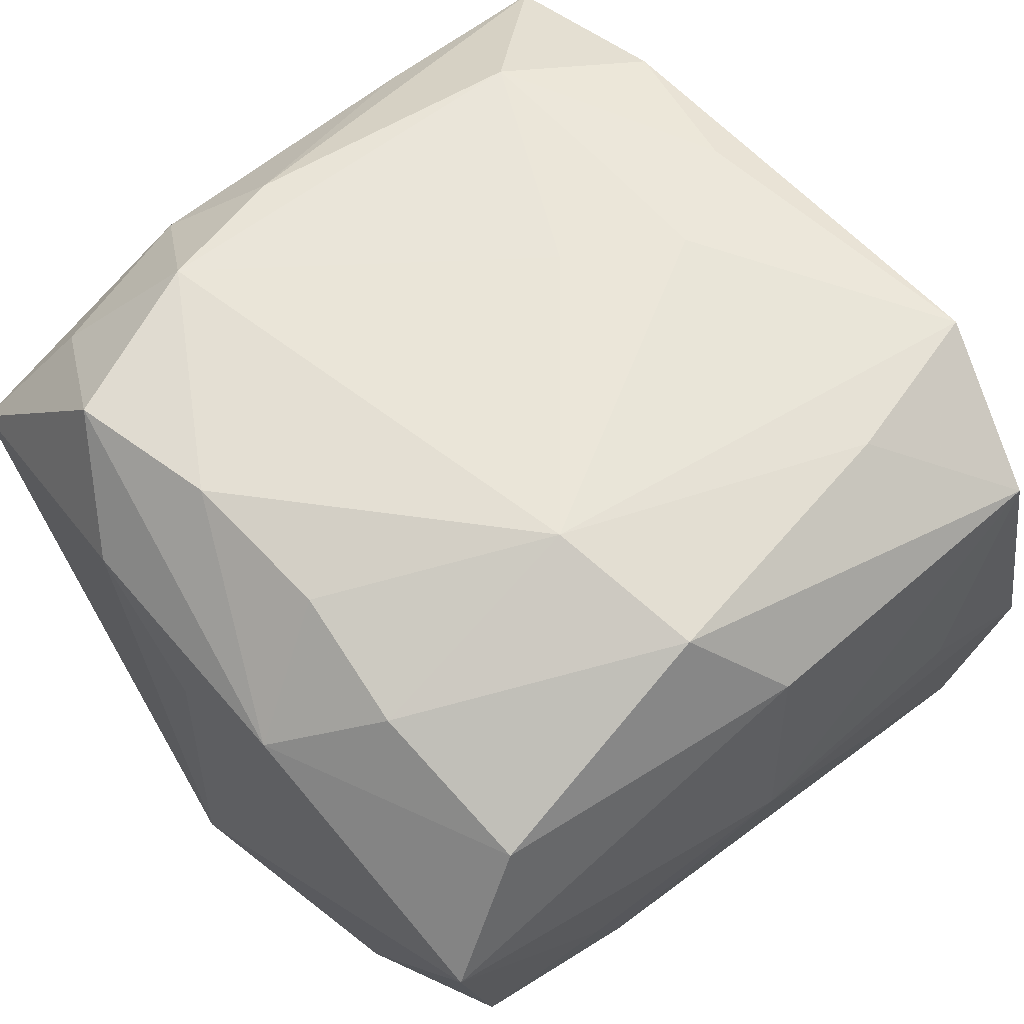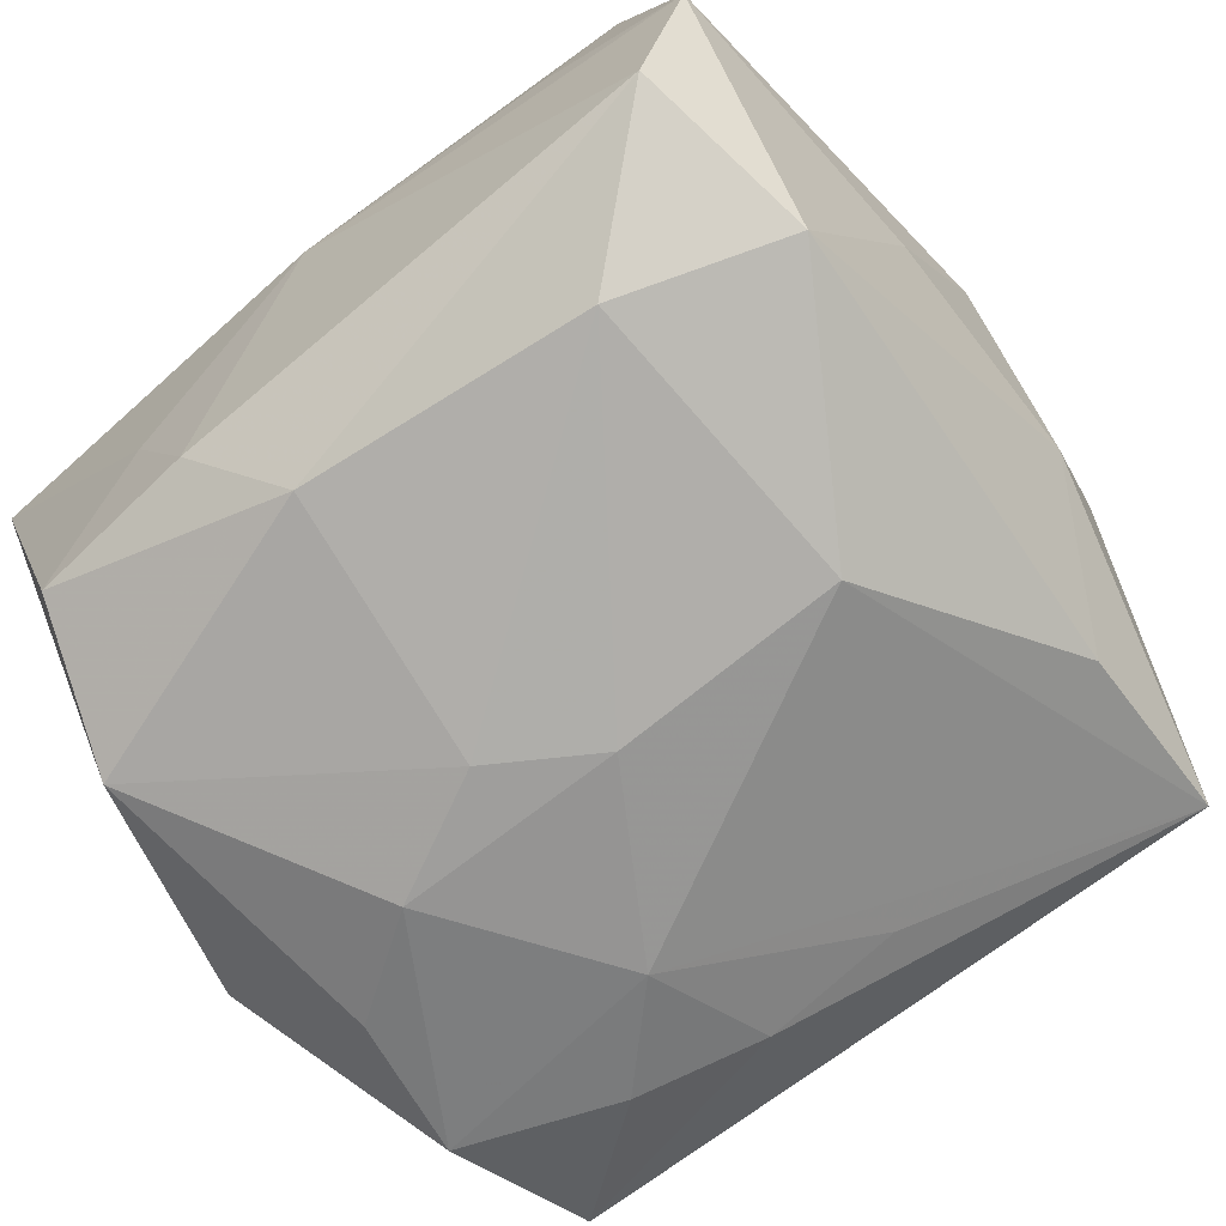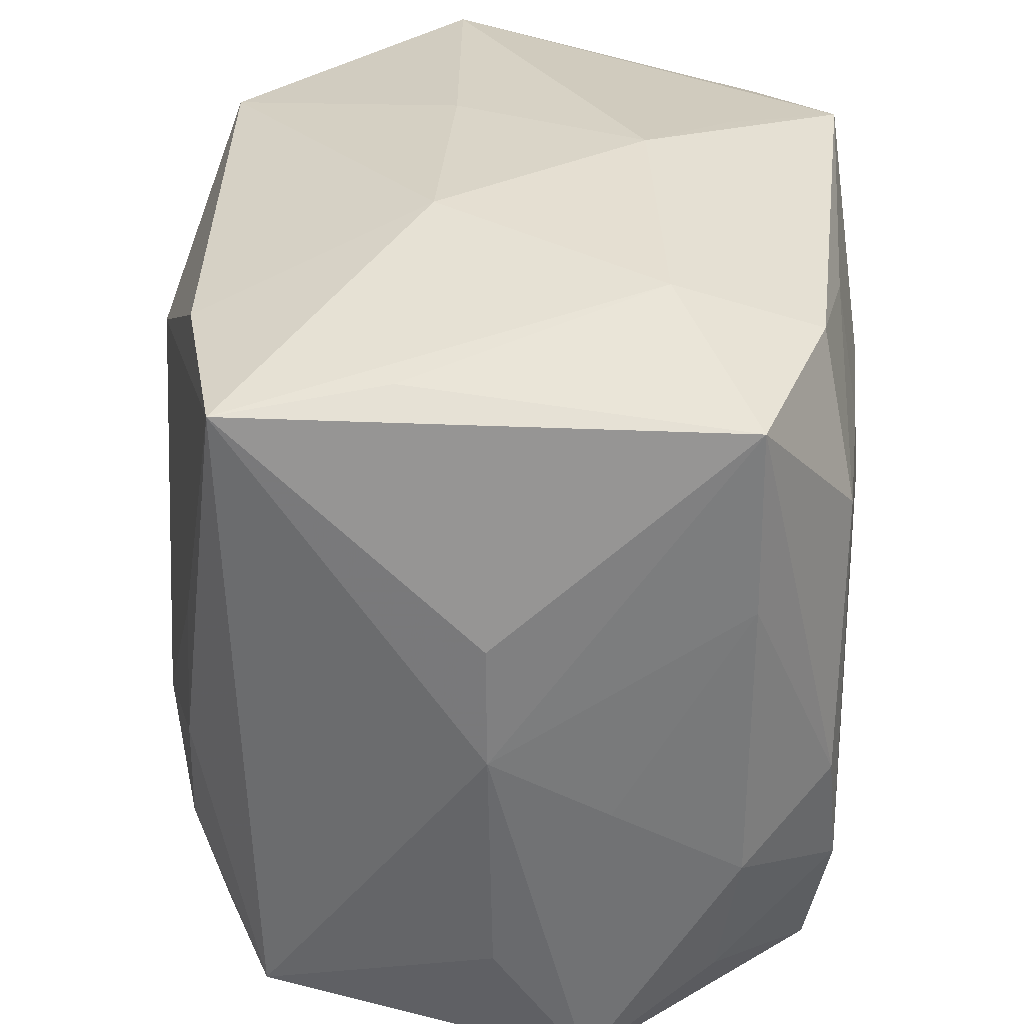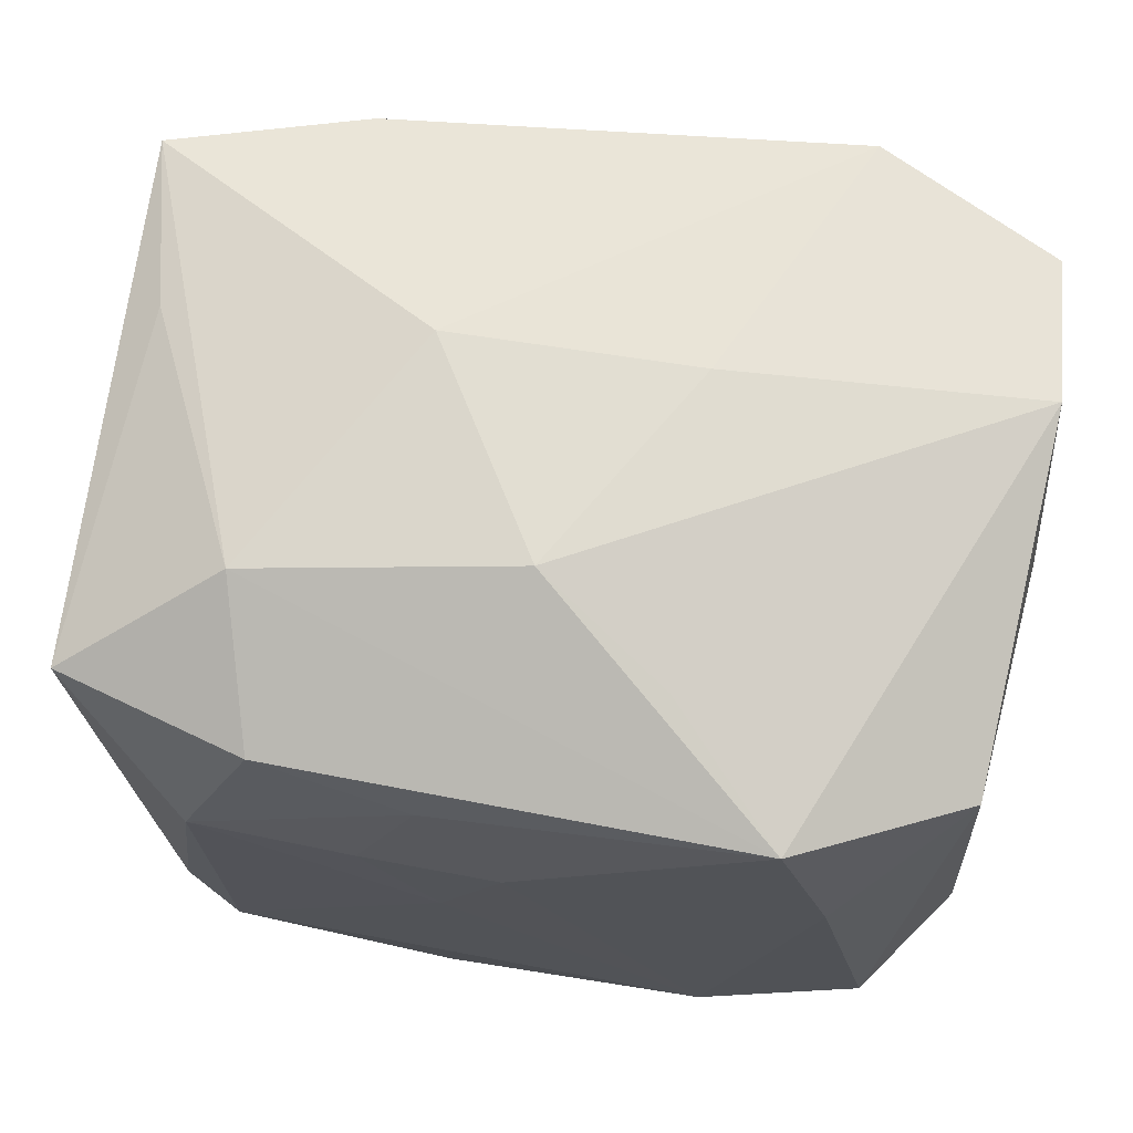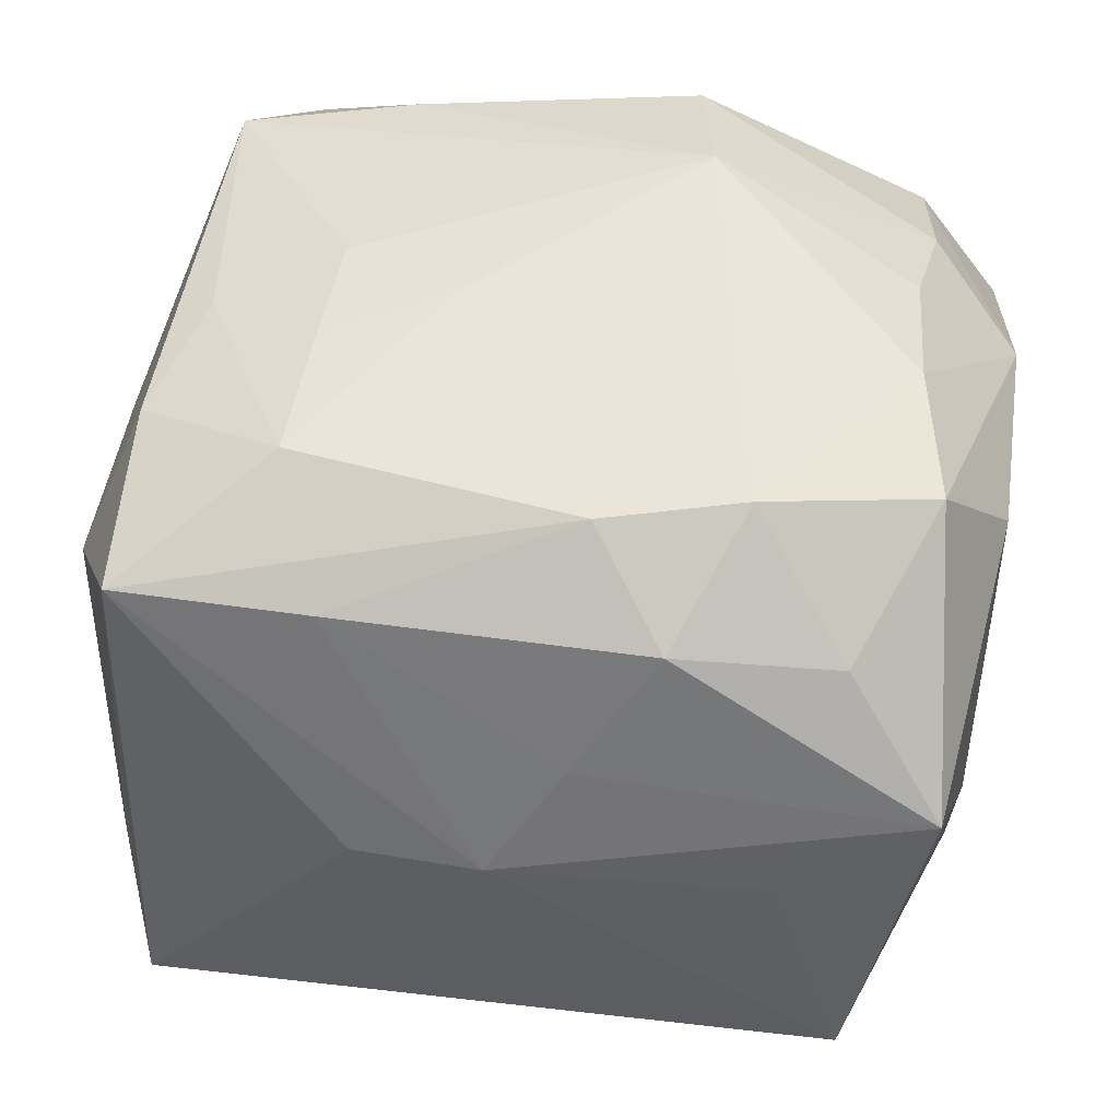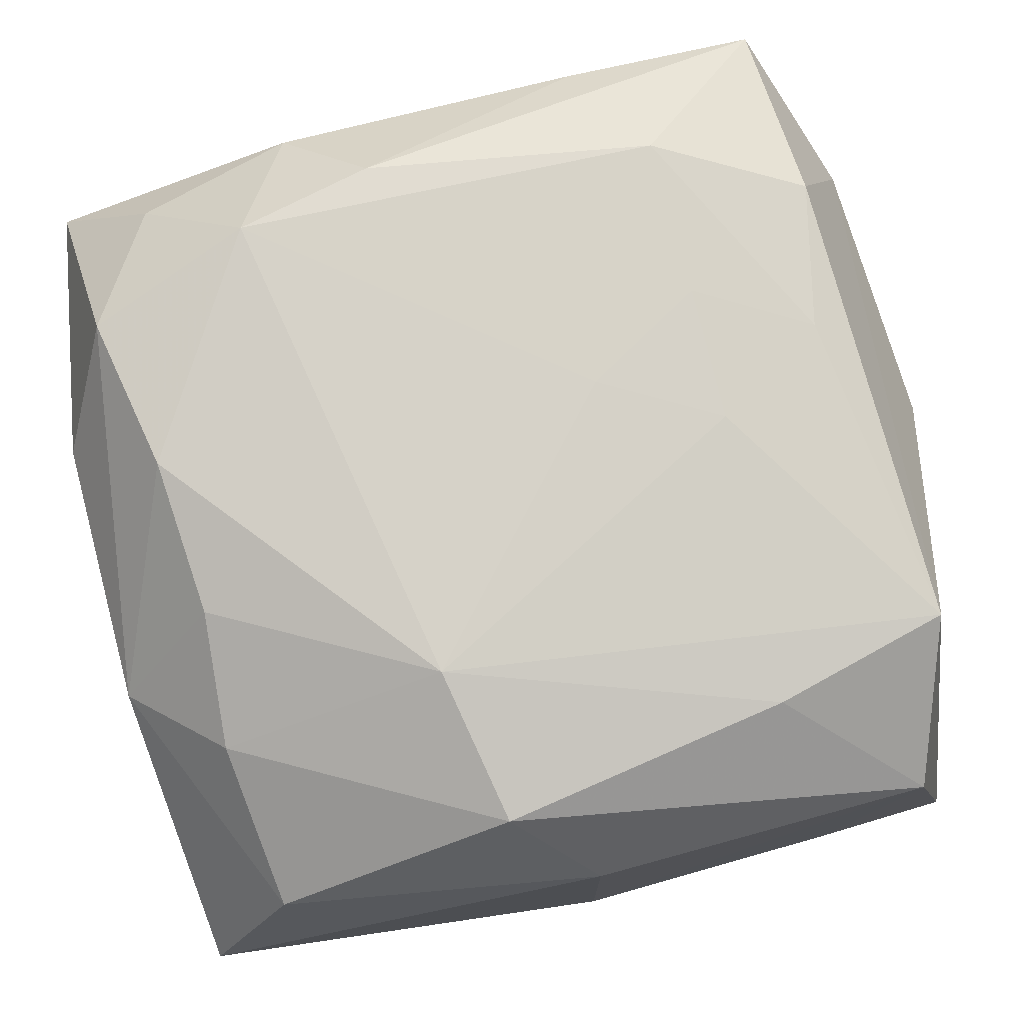
<metadata>
{"format":"obj","ext":"obj","renderer":"f3d","projection":"perspective","resolution":1024,"background":"white","views":[{"elev":60.0,"azim":51.4,"up":"+Z"},{"elev":-75.6,"azim":129.3,"up":"+Z"},{"elev":30.6,"azim":-82.1,"up":"+Y"},{"elev":73.3,"azim":12.5,"up":"+Y"},{"elev":45.0,"azim":-78.8,"up":"+Z"},{"elev":78.3,"azim":78.3,"up":"+Z"}]}
</metadata>
<code>
v 0.03265 -0.02858 -0.02257
v -0.01181 -0.03764 -0.01759
v -0.03993 -0.0009936 0.00248
v -0.01816 -0.01052 -0.03101
v 0.0388 0.0004527 -0.002334
v 0.00116 -0.03888 0.0113
v -0.03066 -0.0282 0.02209
v 0.008692 -0.02896 0.02851
v -0.03539 -0.03684 0.01084
v 0.01309 -0.03795 0.01873
v 0.01832 0.03386 -0.03044
v -0.01838 -0.03363 0.02986
v 0.03566 -0.01794 -0.01295
v -0.01046 0.0188 0.03137
v 0.01861 -0.009672 0.03219
v 0.009247 0.03832 -0.007423
v 0.03573 0.03715 -0.01099
v 0.02724 -0.006731 -0.03118
v -0.03721 -0.007329 0.01284
v -0.008314 -0.03058 -0.02886
v -0.005718 0.02916 0.02917
v 0.001299 0.01926 0.03104
v -0.01195 0.03788 -0.006117
v 0.03437 -0.02759 0.01854
v 0.02667 0.01889 0.02816
v 0.01136 0.03721 0.01774
v -0.004766 -0.03046 0.03059
v 0.03716 0.02386 -0.002425
v 0.03384 -0.01325 -0.02373
v 0.03429 0.03145 -0.02496
v -0.03439 0.03181 -0.005724
v 0.03774 0.0005931 0.02044
v -0.03554 -0.03064 -0.01899
v -0.02304 0.03666 0.01539
v -0.03408 -0.01429 0.02422
v -0.024 -0.01932 0.03219
v 0.01898 -0.03304 -0.02903
v -0.00231 -0.000543 -0.03394
v -0.009926 -0.03888 0.02039
v -0.002661 0.02012 -0.03346
v -0.02647 -0.01894 -0.02735
v 0.003609 -0.009691 -0.03367
v -0.02963 -0.007453 -0.02633
v -0.03508 0.01301 0.02436
v 0.03204 -0.006479 0.02889
v -0.001859 -0.02088 -0.03267
v -0.003871 0.008644 0.03192
v -0.0009605 -0.03888 -0.02338
v 0.02033 -0.02962 0.02463
v 0.03582 0.03076 0.0195
v -0.02177 0.03048 -0.02569
v -0.03747 -0.02428 0.00252
v -0.03535 0.02997 0.02422
v -0.03984 0.01022 0.002382
v -0.02123 -0.03314 -0.02603
v 0.02393 0.01911 -0.03262
v -0.02439 0.01809 0.03151
v 0.02214 0.03628 0.01218
v -0.02748 -0.007325 0.03141
v 0.03705 -0.03529 0.006361
v -0.0002972 0.0398 0.01111
v -0.03837 0.02985 -0.02032
v -0.01885 0.03149 0.02823
v 0.02187 0.03436 0.02753
v -0.02913 0.005299 -0.02576
f 37 60 48
f 62 33 3
f 49 45 15
f 3 53 54
f 54 62 3
f 53 62 54
f 11 17 30
f 53 63 34
f 50 17 64
f 61 34 64
f 64 34 63
f 64 22 15
f 30 17 5
f 44 53 3
f 12 9 39
f 39 9 48
f 3 33 52
f 52 9 3
f 33 9 52
f 50 45 32
f 32 5 50
f 60 5 32
f 42 18 37
f 60 37 1
f 37 18 1
f 20 37 48
f 48 55 20
f 2 9 33
f 33 55 2
f 48 9 2
f 2 55 48
f 41 55 33
f 23 34 61
f 62 34 23
f 31 62 53
f 53 34 31
f 31 34 62
f 26 17 61
f 61 64 26
f 25 45 50
f 50 64 25
f 15 45 25
f 25 64 15
f 28 17 50
f 50 5 28
f 28 5 17
f 36 27 15
f 12 27 36
f 21 64 63
f 22 64 21
f 21 14 22
f 48 60 10
f 12 39 10
f 10 27 12
f 19 44 3
f 19 35 44
f 3 9 19
f 9 35 19
f 60 32 24
f 24 32 45
f 45 49 24
f 24 10 60
f 49 10 24
f 8 49 15
f 15 27 8
f 8 10 49
f 27 10 8
f 29 18 30
f 29 1 18
f 30 5 29
f 46 42 37
f 37 20 46
f 38 42 46
f 46 20 55
f 51 40 62
f 11 40 51
f 62 23 51
f 51 23 11
f 33 62 43
f 43 41 33
f 56 40 11
f 30 18 56
f 56 11 30
f 18 42 56
f 56 42 38
f 38 40 56
f 17 11 16
f 11 23 16
f 61 17 16
f 16 23 61
f 58 64 17
f 17 26 58
f 58 26 64
f 47 36 15
f 15 22 47
f 22 14 47
f 53 44 59
f 44 35 59
f 35 36 59
f 7 35 9
f 7 36 35
f 7 9 12
f 12 36 7
f 6 39 48
f 48 10 6
f 6 10 39
f 13 29 5
f 1 29 13
f 13 5 60
f 60 1 13
f 38 46 4
f 41 43 4
f 55 41 4
f 4 46 55
f 4 40 38
f 62 40 4
f 57 47 14
f 36 47 57
f 57 59 36
f 57 21 63
f 14 21 57
f 57 63 53
f 53 59 57
f 65 43 62
f 62 4 65
f 65 4 43

</code>
